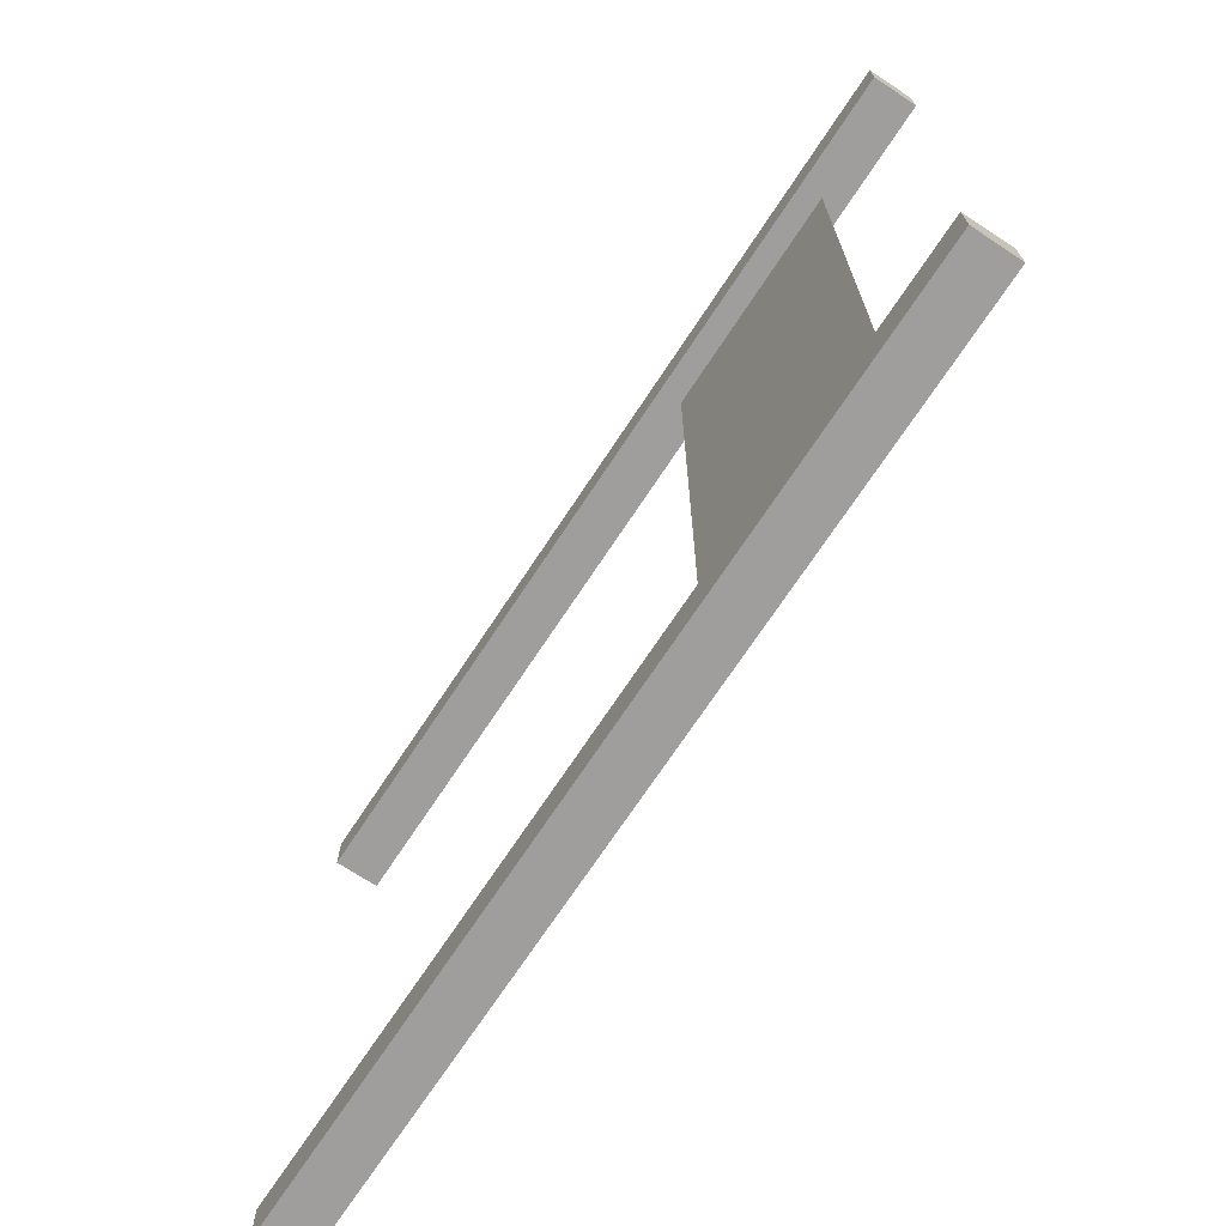
<metadata>
{"format":"obj","ext":"obj","renderer":"f3d","projection":"perspective","resolution":1024,"background":"white","views":[{"elev":-71.0,"azim":146.6,"up":"+Z"}]}
</metadata>
<code>
o Cube
v -0.5 20 0.5
v -0.5 1e-06 0.5
v -0.5 20 -0.5
v -0.5 1e-06 -0.5
v 0.5 20 0.5
v 0.5 1e-06 0.5
v 0.5 20 -0.5
v 0.5 1e-06 -0.5
f 5 3 1
f 3 8 4
f 7 6 8
f 2 8 6
f 1 4 2
f 5 2 6
f 5 7 3
f 3 7 8
f 7 5 6
f 2 4 8
f 1 3 4
f 5 1 2
o Cube.001
v 0.5 0 14.5
v 0.5 20 14.5
v 0.5 0 15.5
v 0.5 20 15.5
v -0.5 0 14.5
v -0.5 20 14.5
v -0.5 0 15.5
v -0.5 20 15.5
f 10 11 9
f 12 15 11
f 16 13 15
f 14 9 13
f 15 9 11
f 12 14 16
f 10 12 11
f 12 16 15
f 16 14 13
f 14 10 9
f 15 13 9
f 12 10 14
o Plane
v -0 17.5 0.5
v 0 12.5 0.5
v -0 17.5 14.5
v 0 12.5 14.5
v 0 12.5 0.7762
v 0 12.5 1.035
v 0 12.5 1.387
v 0 12.5 1.755
v 0 12.5 2.093
v 0 12.5 2.361
v 0 12.5 2.671
v 0 12.5 2.994
v 0 12.5 3.329
v 0 12.5 3.708
v 0 12.5 3.99
v 0 12.5 4.351
v 0 12.5 4.7
v 0 12.5 5.007
v 0 12.5 5.354
v 0 12.5 5.686
v 0 12.5 6.02
v 0 12.5 6.352
v 0 12.5 6.647
v 0 12.5 7.002
v 0 12.5 7.318
v 0 12.5 7.676
v 0 12.5 8.158
v 0 12.5 8.486
v 0 12.5 8.871
v 0 12.5 9.39
v 0 12.5 9.624
v 0 12.5 9.869
v 0 12.5 10.43
v 0 12.5 10.87
v 0 12.5 11.42
v 0 12.5 11.95
v 0 12.5 12.47
v 0 12.5 12.93
v 0 12.5 13.36
v 0 12.5 13.78
v 0 12.5 14.23
v -0 17.17 0.5
v -0 16.65 0.5
v -0 16.22 0.5
v -0 15.69 0.5
v -0 15.16 0.5
v 0 14.63 0.5
v 0 14.21 0.5
v 0 13.6 0.5
v 0 13.17 0.5
v 0 12.78 0.5
v -0 17.5 14.21
v -0 17.5 13.83
v -0 17.5 13.35
v -0 17.5 12.89
v -0 17.5 12.42
v -0 17.5 11.88
v -0 17.5 11.37
v -0 17.5 10.86
v -0 17.5 10.4
v -0 17.5 9.948
v -0 17.5 9.627
v -0 17.5 9.318
v -0 17.5 8.752
v -0 17.5 8.57
v -0 17.5 8.312
v -0 17.5 7.873
v -0 17.5 7.587
v -0 17.5 7.289
v -0 17.5 6.937
v -0 17.5 6.56
v -0 17.5 6.273
v -0 17.5 5.947
v -0 17.5 5.568
v -0 17.5 5.188
v -0 17.5 4.874
v -0 17.5 4.624
v -0 17.5 4.255
v -0 17.5 3.913
v -0 17.5 3.517
v -0 17.5 3.186
v -0 17.5 2.974
v -0 17.5 2.576
v -0 17.5 2.284
v -0 17.5 1.913
v -0 17.5 1.607
v -0 17.5 1.234
v -0 17.5 0.8738
v 0 12.8 14.5
v 0 13.13 14.5
v 0 13.62 14.5
v 0 14.14 14.5
v 0 14.68 14.5
v -0 15.18 14.5
v -0 15.75 14.5
v -0 16.23 14.5
v -0 16.69 14.5
v -0 17.11 14.5
v 0 12.78 1.046
v -0 17.16 1.903
v 0 12.78 2.373
v 0 12.78 3.005
v -0 17.16 3.899
v 0 12.78 4.366
v -0 17.15 5.175
v 0 12.79 5.701
v -0 17.14 6.545
v 0 12.79 7.018
v -0 17.14 7.859
v 0 12.79 8.167
v -0 17.13 8.761
v -0 17.13 9.324
v 0 12.79 9.873
v -0 17.13 10.4
v 0 12.79 10.87
v -0 17.12 11.37
v 0 12.79 11.94
v -0 17.12 12.43
v 0 12.8 12.93
v -0 17.11 13.35
v 0 12.8 13.79
v -0 17.11 14.21
v 0 12.79 9.624
v 0 12.79 6.664
v -0 17.14 8.564
v 0 12.79 5.366
v -0 17.15 6.255
v 0 12.79 7.334
v 0 12.78 0.7817
v 0 12.78 1.4
v -0 17.16 2.272
v 0 12.78 2.688
v -0 17.16 3.504
v 0 12.78 4.005
v -0 17.15 4.862
v -0 16.69 14.21
v -0 17.11 13.82
v -0 16.68 13.35
v -0 17.12 12.9
v -0 16.68 12.43
v -0 17.12 11.88
v -0 16.68 11.38
v -0 17.13 10.86
v -0 16.68 10.4
v -0 17.13 9.942
v -0 17.13 9.627
v -0 16.67 9.33
v -0 16.67 8.772
v -0 16.67 8.556
v -0 17.14 8.301
v -0 16.67 7.84
v -0 17.14 7.567
v -0 17.14 7.268
v -0 17.14 6.916
v -0 16.66 6.525
v -0 16.66 6.231
v -0 17.15 5.929
v -0 17.15 5.553
v -0 16.66 5.158
v -0 16.66 4.844
v -0 17.15 4.605
v -0 17.15 4.236
v -0 16.66 3.879
v -0 16.66 3.485
v -0 17.16 3.173
v -0 17.16 2.954
v -0 17.16 2.562
v -0 16.65 2.252
v -0 16.65 1.886
v -0 17.17 1.592
v -0 17.17 1.221
v -0 17.17 0.8674
v -0 16.65 0.8572
v -0 16.65 1.2
v -0 16.65 1.569
v -0 16.22 1.873
v -0 16.23 2.236
v -0 16.65 2.54
v -0 16.65 2.923
v -0 16.65 3.154
v -0 16.23 3.469
v -0 16.23 3.861
v -0 16.66 4.21
v -0 16.66 4.578
v -0 16.23 4.829
v -0 16.23 5.142
v -0 16.66 5.533
v -0 16.66 5.903
v -0 16.23 6.208
v -0 16.23 6.507
v -0 16.67 6.889
v -0 16.67 7.241
v -0 16.67 7.542
v -0 16.23 7.823
v -0 16.67 8.286
v -0 16.23 8.549
v -0 16.23 8.782
v -0 16.23 9.337
v -0 16.67 9.627
v -0 16.67 9.935
v -0 16.23 10.4
v -0 16.68 10.86
v -0 16.23 11.38
v -0 16.68 11.89
v -0 16.23 12.44
v -0 16.68 12.9
v -0 16.23 13.35
v -0 16.69 13.82
v -0 16.23 14.21
v -0 15.75 14.22
v -0 16.23 13.82
v -0 15.75 13.35
v -0 16.23 12.9
v -0 15.74 12.44
v -0 16.23 11.89
v -0 15.74 11.39
v -0 16.23 10.86
v -0 15.74 10.41
v -0 16.23 9.928
v -0 16.23 9.626
v -0 15.73 9.344
v -0 15.73 8.794
v -0 15.73 8.54
v -0 16.23 8.273
v -0 15.72 7.803
v -0 16.23 7.518
v -0 16.23 7.216
v -0 16.23 6.863
v -0 15.72 6.486
v -0 15.72 6.183
v -0 16.23 5.881
v -0 16.23 5.514
v -0 15.71 5.123
v -0 15.71 4.811
v -0 16.23 4.554
v -0 16.23 4.187
v -0 15.71 3.84
v -0 15.7 3.449
v -0 16.23 3.137
v -0 16.23 2.897
v -0 16.23 2.522
v -0 15.7 2.215
v -0 15.7 1.856
v -0 16.22 1.551
v -0 16.22 1.183
v -0 16.22 0.8489
v -0 15.69 0.8385
v -0 15.69 1.162
v -0 15.69 1.527
v -0 15.17 1.839
v -0 15.17 2.195
v -0 15.7 2.499
v -0 15.7 2.865
v -0 15.7 3.117
v -0 15.17 3.429
v -0 15.17 3.818
v -0 15.71 4.16
v -0 15.71 4.526
v -0 15.17 4.793
v -0 15.17 5.104
v -0 15.71 5.492
v -0 15.71 5.854
v -0 15.17 6.155
v -0 15.17 6.463
v -0 15.72 6.834
v -0 15.72 7.187
v -0 15.72 7.491
v -0 15.17 7.781
v -0 15.73 8.257
v -0 15.17 8.531
v -0 15.17 8.807
v -0 15.17 9.352
v -0 15.73 9.626
v -0 15.73 9.92
v -0 15.18 10.41
v -0 15.74 10.86
v -0 15.18 11.39
v -0 15.74 11.9
v -0 15.18 12.45
v -0 15.75 12.91
v -0 15.18 13.35
v -0 15.75 13.81
v -0 15.18 14.22
v 0 14.68 14.22
v -0 15.18 13.81
v 0 14.68 13.35
v -0 15.18 12.91
v 0 14.67 12.45
v -0 15.18 11.91
v 0 14.67 11.4
v -0 15.18 10.87
v 0 14.67 10.41
v -0 15.17 9.911
v -0 15.17 9.626
v 0 14.66 9.359
v 0 14.66 8.819
v 0 14.66 8.522
v -0 15.17 8.24
v 0 14.66 7.761
v -0 15.17 7.462
v -0 15.17 7.155
v -0 15.17 6.802
v 0 14.65 6.441
v 0 14.65 6.129
v -0 15.17 5.825
v -0 15.17 5.469
v 0 14.65 5.085
v 0 14.64 4.775
v -0 15.17 4.497
v -0 15.17 4.131
v 0 14.64 3.796
v 0 14.64 3.409
v -0 15.17 3.097
v -0 15.17 2.833
v -0 15.17 2.476
v 0 14.63 2.175
v 0 14.63 1.822
v -0 15.17 1.504
v -0 15.16 1.141
v -0 15.16 0.8282
v 0 14.63 0.8178
v 0 14.63 1.12
v 0 14.63 1.481
v 0 14.21 1.809
v 0 14.2 2.158
v 0 14.64 2.453
v 0 14.64 2.801
v 0 14.64 3.076
v 0 14.2 3.393
v 0 14.2 3.778
v 0 14.64 4.103
v 0 14.64 4.468
v 0 14.19 4.759
v 0 14.19 5.068
v 0 14.65 5.446
v 0 14.65 5.798
v 0 14.18 6.105
v 0 14.18 6.422
v 0 14.65 6.772
v 0 14.65 7.126
v 0 14.66 7.434
v 0 14.17 7.742
v 0 14.66 8.225
v 0 14.17 8.514
v 0 14.17 8.831
v 0 14.17 9.366
v 0 14.66 9.625
v 0 14.66 9.903
v 0 14.16 10.42
v 0 14.67 10.87
v 0 14.16 11.4
v 0 14.67 11.92
v 0 14.15 12.46
v 0 14.68 12.91
v 0 14.15 13.36
v 0 14.68 13.8
v 0 14.14 14.22
v 0 13.62 14.22
v 0 14.14 13.8
v 0 13.61 13.36
v 0 14.15 12.92
v 0 13.61 12.46
v 0 14.15 11.92
v 0 13.61 11.41
v 0 14.16 10.87
v 0 13.61 10.42
v 0 14.16 9.895
v 0 14.16 9.625
v 0 13.61 9.374
v 0 13.61 8.844
v 0 13.61 8.505
v 0 14.17 8.21
v 0 13.61 7.719
v 0 14.18 7.408
v 0 14.18 7.098
v 0 14.18 6.744
v 0 13.6 6.398
v 0 13.6 6.076
v 0 14.19 5.774
v 0 14.19 5.426
v 0 13.6 5.047
v 0 13.6 4.738
v 0 14.19 4.443
v 0 14.19 4.08
v 0 13.6 3.753
v 0 13.6 3.37
v 0 14.2 3.059
v 0 14.2 2.774
v 0 14.2 2.434
v 0 13.6 2.135
v 0 13.6 1.79
v 0 14.21 1.462
v 0 14.21 1.103
v 0 14.21 0.8096
v 0 13.6 0.7976
v 0 13.6 1.079
v 0 13.6 1.435
v 0 13.17 1.776
v 0 13.16 2.119
v 0 13.6 2.408
v 0 13.6 2.738
v 0 13.6 3.036
v 0 13.16 3.354
v 0 13.16 3.735
v 0 13.6 4.048
v 0 13.6 4.411
v 0 13.16 4.723
v 0 13.16 5.031
v 0 13.6 5.401
v 0 13.6 5.744
v 0 13.15 6.053
v 0 13.15 6.379
v 0 13.6 6.711
v 0 13.6 7.065
v 0 13.61 7.378
v 0 13.15 7.701
v 0 13.61 8.192
v 0 13.15 8.497
v 0 13.14 8.855
v 0 13.14 9.381
v 0 13.61 9.624
v 0 13.61 9.886
v 0 13.14 10.42
v 0 13.61 10.87
v 0 13.14 11.41
v 0 13.61 11.93
v 0 13.13 12.47
v 0 13.61 12.92
v 0 13.13 13.36
v 0 13.61 13.79
v 0 13.13 14.23
v 0 12.8 14.23
v 0 13.13 13.79
v 0 12.8 13.36
v 0 13.13 12.93
v 0 12.8 12.47
v 0 13.14 11.94
v 0 12.79 11.42
v 0 13.14 10.87
v 0 12.79 10.42
v 0 13.14 9.879
v 0 13.14 9.624
v 0 12.79 9.386
v 0 12.79 8.864
v 0 12.79 8.491
v 0 13.15 8.178
v 0 12.79 7.687
v 0 13.15 7.353
v 0 13.15 7.039
v 0 13.15 6.685
v 0 12.79 6.364
v 0 12.79 6.034
v 0 13.15 5.72
v 0 13.15 5.382
v 0 12.79 5.017
v 0 12.79 4.71
v 0 13.16 4.387
v 0 13.16 4.025
v 0 12.78 3.72
v 0 12.78 3.34
v 0 13.16 3.019
v 0 13.16 2.711
v 0 13.16 2.39
v 0 12.78 2.104
v 0 12.78 1.764
v 0 13.17 1.417
v 0 13.17 1.062
v 0 13.17 0.7893
f 58 104 17
f 104 187 103
f 103 186 102
f 102 116 101
f 101 147 100
f 100 183 99
f 99 182 98
f 98 181 97
f 97 149 96
f 96 119 95
f 95 178 94
f 94 177 93
f 93 151 92
f 92 121 91
f 91 174 90
f 90 173 89
f 89 143 88
f 88 123 87
f 87 170 86
f 86 169 85
f 85 168 84
f 84 125 83
f 83 166 82
f 82 141 81
f 141 80 81
f 127 79 80
f 128 78 79
f 162 77 78
f 161 76 77
f 130 75 76
f 159 74 75
f 132 73 74
f 157 72 73
f 134 71 72
f 155 70 71
f 136 69 70
f 153 68 69
f 138 19 68
f 114 152 113
f 152 112 113
f 225 111 112
f 226 110 111
f 299 109 110
f 109 373 108
f 108 374 107
f 107 447 106
f 106 448 105
f 448 20 105
f 57 137 56
f 56 450 55
f 55 135 54
f 135 53 54
f 452 52 53
f 133 51 52
f 454 50 51
f 50 456 49
f 49 129 48
f 48 139 47
f 139 46 47
f 459 45 46
f 45 461 44
f 44 126 43
f 43 463 42
f 42 144 41
f 41 124 40
f 40 140 39
f 39 467 38
f 38 468 37
f 37 122 36
f 36 142 35
f 35 471 34
f 34 472 33
f 33 120 32
f 32 150 31
f 31 475 30
f 30 476 29
f 29 118 28
f 28 148 27
f 27 117 26
f 26 480 25
f 25 481 24
f 24 146 23
f 23 115 22
f 22 145 21
f 21 67 18
f 145 66 67
f 484 65 66
f 65 410 64
f 410 63 64
f 337 62 63
f 336 61 62
f 263 60 61
f 262 59 60
f 189 58 59
f 189 261 190
f 190 260 191
f 191 192 185
f 185 193 184
f 184 257 194
f 194 256 195
f 195 255 196
f 196 197 180
f 180 198 179
f 179 252 199
f 199 251 200
f 200 201 176
f 176 202 175
f 175 248 203
f 203 247 204
f 204 205 172
f 172 206 171
f 171 244 207
f 207 243 208
f 208 242 209
f 209 210 167
f 167 240 211
f 211 212 165
f 165 213 164
f 213 163 164
f 163 236 215
f 215 235 216
f 216 217 160
f 160 233 218
f 218 219 158
f 158 231 220
f 220 221 156
f 156 229 222
f 222 223 154
f 154 227 224
f 224 225 152
f 224 138 153
f 153 154 224
f 223 298 227
f 228 301 298
f 297 372 301
f 372 371 375
f 375 376 446
f 446 445 449
f 449 450 137
f 137 447 449
f 449 374 446
f 376 451 445
f 444 443 451
f 378 453 443
f 442 441 453
f 380 455 441
f 440 439 455
f 382 457 439
f 457 437 458
f 437 436 458
f 385 435 436
f 386 434 435
f 434 433 462
f 462 389 432
f 432 431 464
f 464 430 465
f 465 429 466
f 466 393 428
f 428 394 427
f 427 426 469
f 469 425 470
f 470 397 424
f 424 398 423
f 423 422 473
f 473 421 474
f 474 401 420
f 420 402 419
f 419 418 477
f 477 417 478
f 478 416 479
f 479 406 415
f 415 407 414
f 414 413 482
f 482 412 483
f 483 411 484
f 484 115 483
f 483 146 482
f 413 409 412
f 408 338 409
f 339 335 338
f 334 264 335
f 265 261 264
f 264 262 263
f 263 335 264
f 265 266 259
f 259 267 258
f 258 331 268
f 268 330 269
f 269 329 270
f 270 271 254
f 254 272 253
f 253 326 273
f 273 325 274
f 274 275 250
f 250 276 249
f 249 322 277
f 277 321 278
f 278 279 246
f 246 280 245
f 245 318 281
f 281 317 282
f 282 316 283
f 283 284 241
f 241 314 285
f 285 286 239
f 239 287 238
f 238 288 237
f 237 310 289
f 289 309 290
f 290 291 234
f 234 307 292
f 292 293 232
f 232 305 294
f 294 295 230
f 230 303 296
f 296 297 228
f 228 229 296
f 296 221 230
f 295 370 303
f 370 369 377
f 377 378 444
f 444 371 377
f 377 302 370
f 304 379 369
f 368 367 379
f 306 381 367
f 366 365 381
f 308 383 365
f 383 363 384
f 363 362 384
f 311 361 362
f 312 360 361
f 360 359 388
f 388 315 358
f 358 357 390
f 390 356 391
f 391 355 392
f 392 319 354
f 354 320 353
f 353 352 395
f 395 351 396
f 396 323 350
f 350 324 349
f 349 348 399
f 399 347 400
f 400 327 346
f 346 328 345
f 345 344 403
f 403 343 404
f 404 342 405
f 405 332 341
f 341 333 340
f 340 339 408
f 408 407 340
f 340 406 341
f 332 266 333
f 333 334 339
f 341 416 405
f 342 267 332
f 405 417 404
f 343 331 342
f 404 418 403
f 344 330 343
f 403 402 345
f 328 329 344
f 345 401 346
f 327 271 328
f 346 421 400
f 347 272 327
f 400 422 399
f 348 326 347
f 399 398 349
f 324 325 348
f 349 397 350
f 323 275 324
f 350 425 396
f 351 276 323
f 396 426 395
f 352 322 351
f 395 394 353
f 320 321 352
f 353 393 354
f 319 279 320
f 354 429 392
f 355 280 319
f 392 430 391
f 356 318 355
f 391 431 390
f 357 317 356
f 390 389 358
f 315 316 357
f 358 433 388
f 359 284 315
f 388 387 360
f 313 314 359
f 387 361 360
f 312 286 313
f 386 362 361
f 311 287 312
f 385 384 362
f 363 288 311
f 437 383 384
f 364 310 363
f 438 365 383
f 308 309 364
f 382 381 365
f 366 291 308
f 440 367 381
f 306 307 366
f 380 379 367
f 368 293 306
f 442 369 379
f 304 305 368
f 302 303 370
f 230 231 294
f 294 219 232
f 232 233 292
f 292 217 234
f 234 235 290
f 290 236 289
f 289 214 237
f 237 213 238
f 238 212 239
f 239 240 285
f 285 210 241
f 241 242 283
f 283 243 282
f 282 244 281
f 281 206 245
f 245 205 246
f 246 247 278
f 278 248 277
f 277 202 249
f 249 201 250
f 250 251 274
f 274 252 273
f 273 198 253
f 253 197 254
f 254 255 270
f 270 256 269
f 269 257 268
f 268 193 258
f 258 192 259
f 259 260 265
f 336 338 335
f 337 409 338
f 410 412 409
f 482 481 414
f 414 480 415
f 415 117 479
f 479 148 478
f 478 118 477
f 477 476 419
f 419 475 420
f 420 150 474
f 474 120 473
f 473 472 423
f 423 471 424
f 424 142 470
f 470 122 469
f 469 468 427
f 427 467 428
f 428 140 466
f 466 124 465
f 465 144 464
f 464 463 432
f 432 126 462
f 462 461 434
f 461 435 434
f 460 436 435
f 459 458 436
f 458 129 457
f 129 439 457
f 456 455 439
f 131 441 455
f 454 453 441
f 133 443 453
f 452 451 443
f 135 445 451
f 446 373 375
f 375 300 372
f 300 301 372
f 299 298 301
f 226 227 298
f 136 222 154
f 155 156 222
f 134 220 156
f 157 158 220
f 132 218 158
f 159 160 218
f 130 216 160
f 216 162 215
f 162 163 215
f 128 164 163
f 127 165 164
f 165 166 211
f 211 125 167
f 167 168 209
f 209 169 208
f 208 170 207
f 207 123 171
f 171 143 172
f 172 173 204
f 204 174 203
f 203 121 175
f 175 151 176
f 176 177 200
f 200 178 199
f 199 119 179
f 179 149 180
f 180 181 196
f 196 182 195
f 195 183 194
f 194 147 184
f 184 116 185
f 185 186 191
f 191 187 190
f 190 188 189
f 58 188 104
f 104 188 187
f 103 187 186
f 102 186 116
f 101 116 147
f 100 147 183
f 99 183 182
f 98 182 181
f 97 181 149
f 96 149 119
f 95 119 178
f 94 178 177
f 93 177 151
f 92 151 121
f 91 121 174
f 90 174 173
f 89 173 143
f 88 143 123
f 87 123 170
f 86 170 169
f 85 169 168
f 84 168 125
f 83 125 166
f 82 166 141
f 141 127 80
f 127 128 79
f 128 162 78
f 162 161 77
f 161 130 76
f 130 159 75
f 159 132 74
f 132 157 73
f 157 134 72
f 134 155 71
f 155 136 70
f 136 153 69
f 153 138 68
f 138 114 19
f 114 138 152
f 152 225 112
f 225 226 111
f 226 299 110
f 299 300 109
f 109 300 373
f 108 373 374
f 107 374 447
f 106 447 448
f 448 57 20
f 57 448 137
f 56 137 450
f 55 450 135
f 135 452 53
f 452 133 52
f 133 454 51
f 454 131 50
f 50 131 456
f 49 456 129
f 48 129 139
f 139 459 46
f 459 460 45
f 45 460 461
f 44 461 126
f 43 126 463
f 42 463 144
f 41 144 124
f 40 124 140
f 39 140 467
f 38 467 468
f 37 468 122
f 36 122 142
f 35 142 471
f 34 471 472
f 33 472 120
f 32 120 150
f 31 150 475
f 30 475 476
f 29 476 118
f 28 118 148
f 27 148 117
f 26 117 480
f 25 480 481
f 24 481 146
f 23 146 115
f 22 115 145
f 21 145 67
f 145 484 66
f 484 411 65
f 65 411 410
f 410 337 63
f 337 336 62
f 336 263 61
f 263 262 60
f 262 189 59
f 189 188 58
f 189 262 261
f 190 261 260
f 191 260 192
f 185 192 193
f 184 193 257
f 194 257 256
f 195 256 255
f 196 255 197
f 180 197 198
f 179 198 252
f 199 252 251
f 200 251 201
f 176 201 202
f 175 202 248
f 203 248 247
f 204 247 205
f 172 205 206
f 171 206 244
f 207 244 243
f 208 243 242
f 209 242 210
f 167 210 240
f 211 240 212
f 165 212 213
f 213 214 163
f 163 214 236
f 215 236 235
f 216 235 217
f 160 217 233
f 218 233 219
f 158 219 231
f 220 231 221
f 156 221 229
f 222 229 223
f 154 223 227
f 224 227 225
f 224 152 138
f 153 136 154
f 223 228 298
f 228 297 301
f 297 302 372
f 372 302 371
f 375 371 376
f 446 376 445
f 449 445 450
f 137 448 447
f 449 447 374
f 376 444 451
f 444 378 443
f 378 442 453
f 442 380 441
f 380 440 455
f 440 382 439
f 382 438 457
f 457 438 437
f 437 385 436
f 385 386 435
f 386 387 434
f 434 387 433
f 462 433 389
f 432 389 431
f 464 431 430
f 465 430 429
f 466 429 393
f 428 393 394
f 427 394 426
f 469 426 425
f 470 425 397
f 424 397 398
f 423 398 422
f 473 422 421
f 474 421 401
f 420 401 402
f 419 402 418
f 477 418 417
f 478 417 416
f 479 416 406
f 415 406 407
f 414 407 413
f 482 413 412
f 483 412 411
f 484 145 115
f 483 115 146
f 413 408 409
f 408 339 338
f 339 334 335
f 334 265 264
f 265 260 261
f 264 261 262
f 263 336 335
f 265 334 266
f 259 266 267
f 258 267 331
f 268 331 330
f 269 330 329
f 270 329 271
f 254 271 272
f 253 272 326
f 273 326 325
f 274 325 275
f 250 275 276
f 249 276 322
f 277 322 321
f 278 321 279
f 246 279 280
f 245 280 318
f 281 318 317
f 282 317 316
f 283 316 284
f 241 284 314
f 285 314 286
f 239 286 287
f 238 287 288
f 237 288 310
f 289 310 309
f 290 309 291
f 234 291 307
f 292 307 293
f 232 293 305
f 294 305 295
f 230 295 303
f 296 303 297
f 228 223 229
f 296 229 221
f 295 304 370
f 370 304 369
f 377 369 378
f 444 376 371
f 377 371 302
f 304 368 379
f 368 306 367
f 306 366 381
f 366 308 365
f 308 364 383
f 383 364 363
f 363 311 362
f 311 312 361
f 312 313 360
f 360 313 359
f 388 359 315
f 358 315 357
f 390 357 356
f 391 356 355
f 392 355 319
f 354 319 320
f 353 320 352
f 395 352 351
f 396 351 323
f 350 323 324
f 349 324 348
f 399 348 347
f 400 347 327
f 346 327 328
f 345 328 344
f 403 344 343
f 404 343 342
f 405 342 332
f 341 332 333
f 340 333 339
f 408 413 407
f 340 407 406
f 332 267 266
f 333 266 334
f 341 406 416
f 342 331 267
f 405 416 417
f 343 330 331
f 404 417 418
f 344 329 330
f 403 418 402
f 328 271 329
f 345 402 401
f 327 272 271
f 346 401 421
f 347 326 272
f 400 421 422
f 348 325 326
f 399 422 398
f 324 275 325
f 349 398 397
f 323 276 275
f 350 397 425
f 351 322 276
f 396 425 426
f 352 321 322
f 395 426 394
f 320 279 321
f 353 394 393
f 319 280 279
f 354 393 429
f 355 318 280
f 392 429 430
f 356 317 318
f 391 430 431
f 357 316 317
f 390 431 389
f 315 284 316
f 358 389 433
f 359 314 284
f 388 433 387
f 313 286 314
f 387 386 361
f 312 287 286
f 386 385 362
f 311 288 287
f 385 437 384
f 363 310 288
f 437 438 383
f 364 309 310
f 438 382 365
f 308 291 309
f 382 440 381
f 366 307 291
f 440 380 367
f 306 293 307
f 380 442 379
f 368 305 293
f 442 378 369
f 304 295 305
f 302 297 303
f 230 221 231
f 294 231 219
f 232 219 233
f 292 233 217
f 234 217 235
f 290 235 236
f 289 236 214
f 237 214 213
f 238 213 212
f 239 212 240
f 285 240 210
f 241 210 242
f 283 242 243
f 282 243 244
f 281 244 206
f 245 206 205
f 246 205 247
f 278 247 248
f 277 248 202
f 249 202 201
f 250 201 251
f 274 251 252
f 273 252 198
f 253 198 197
f 254 197 255
f 270 255 256
f 269 256 257
f 268 257 193
f 258 193 192
f 259 192 260
f 336 337 338
f 337 410 409
f 410 411 412
f 482 146 481
f 414 481 480
f 415 480 117
f 479 117 148
f 478 148 118
f 477 118 476
f 419 476 475
f 420 475 150
f 474 150 120
f 473 120 472
f 423 472 471
f 424 471 142
f 470 142 122
f 469 122 468
f 427 468 467
f 428 467 140
f 466 140 124
f 465 124 144
f 464 144 463
f 432 463 126
f 462 126 461
f 461 460 435
f 460 459 436
f 459 139 458
f 458 139 129
f 129 456 439
f 456 131 455
f 131 454 441
f 454 133 453
f 133 452 443
f 452 135 451
f 135 450 445
f 446 374 373
f 375 373 300
f 300 299 301
f 299 226 298
f 226 225 227
f 136 155 222
f 155 134 156
f 134 157 220
f 157 132 158
f 132 159 218
f 159 130 160
f 130 161 216
f 216 161 162
f 162 128 163
f 128 127 164
f 127 141 165
f 165 141 166
f 211 166 125
f 167 125 168
f 209 168 169
f 208 169 170
f 207 170 123
f 171 123 143
f 172 143 173
f 204 173 174
f 203 174 121
f 175 121 151
f 176 151 177
f 200 177 178
f 199 178 119
f 179 119 149
f 180 149 181
f 196 181 182
f 195 182 183
f 194 183 147
f 184 147 116
f 185 116 186
f 191 186 187
f 190 187 188

</code>
